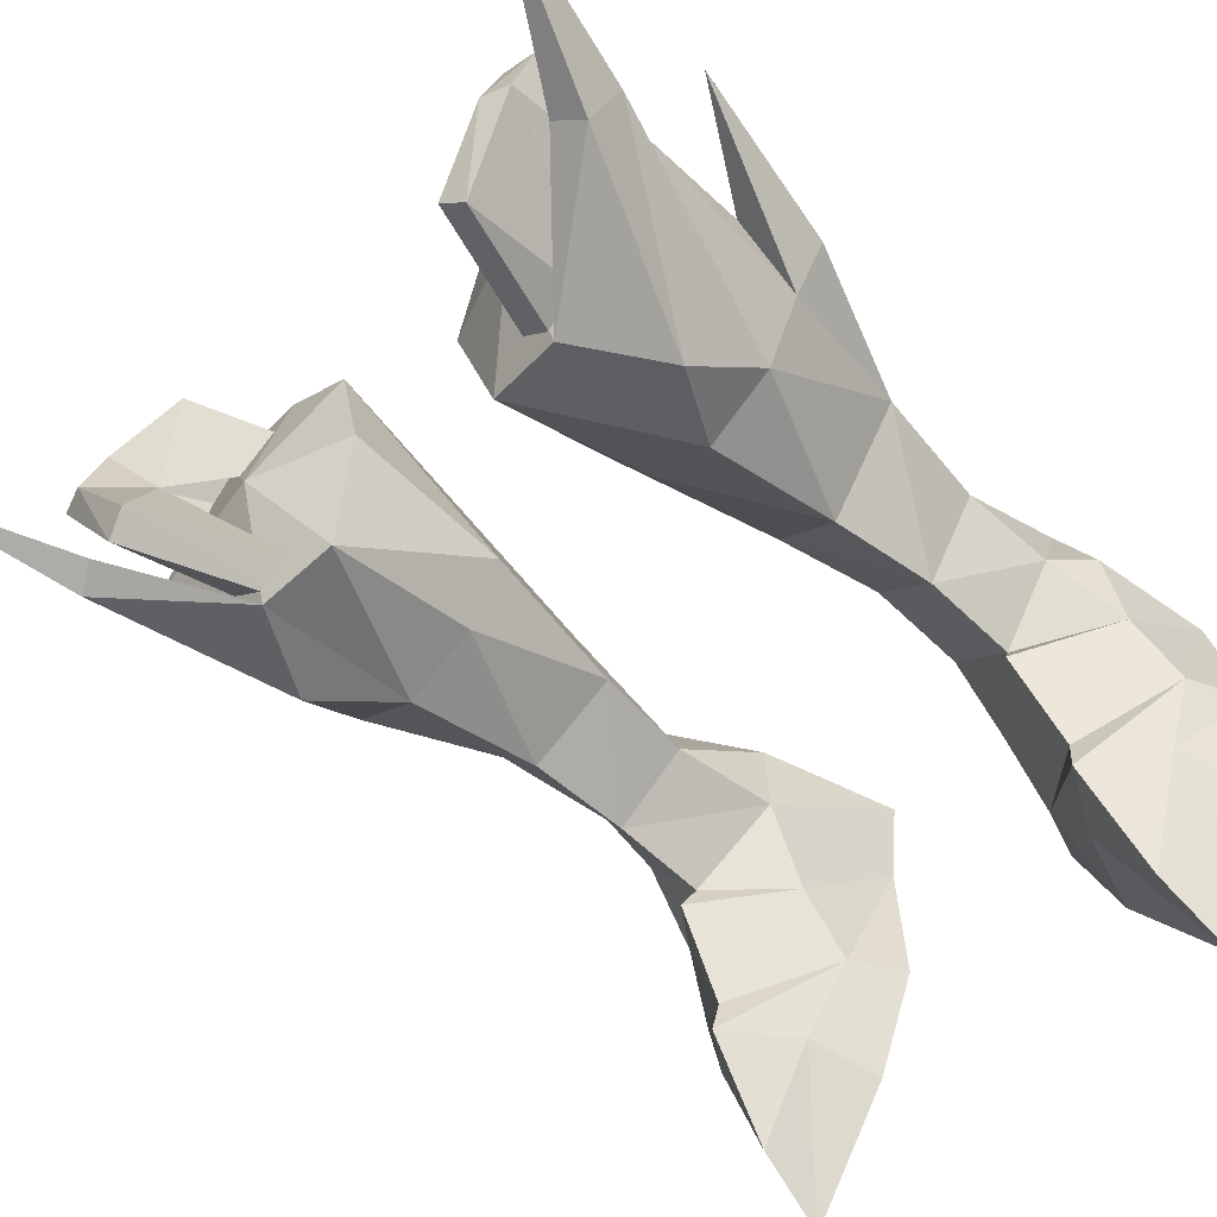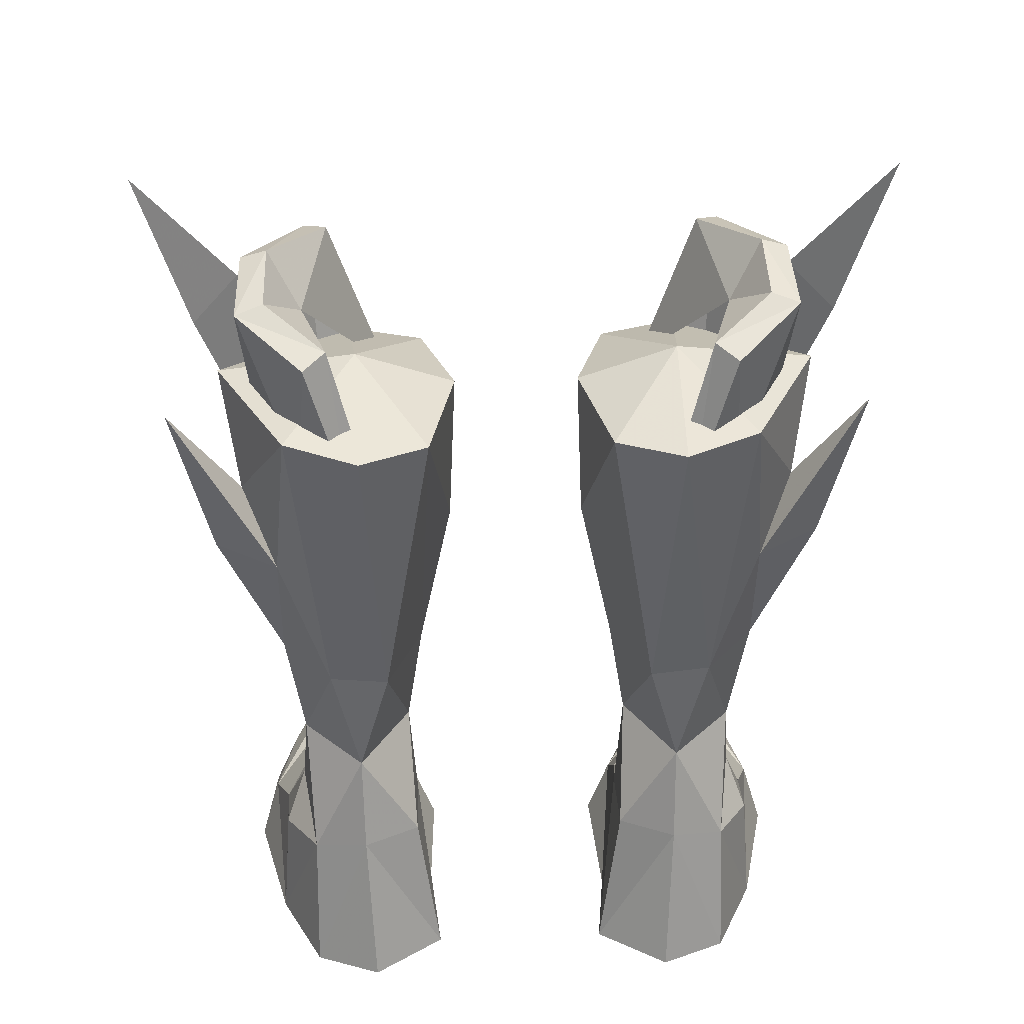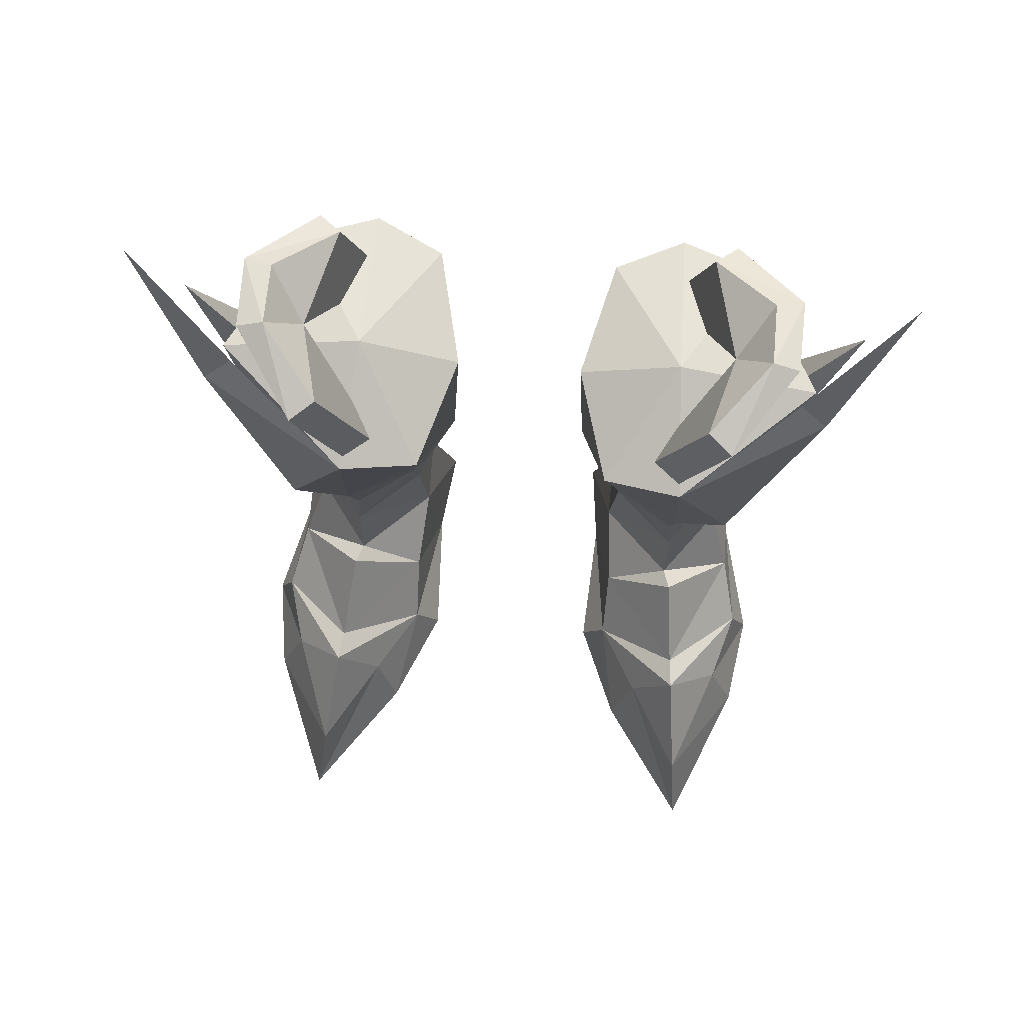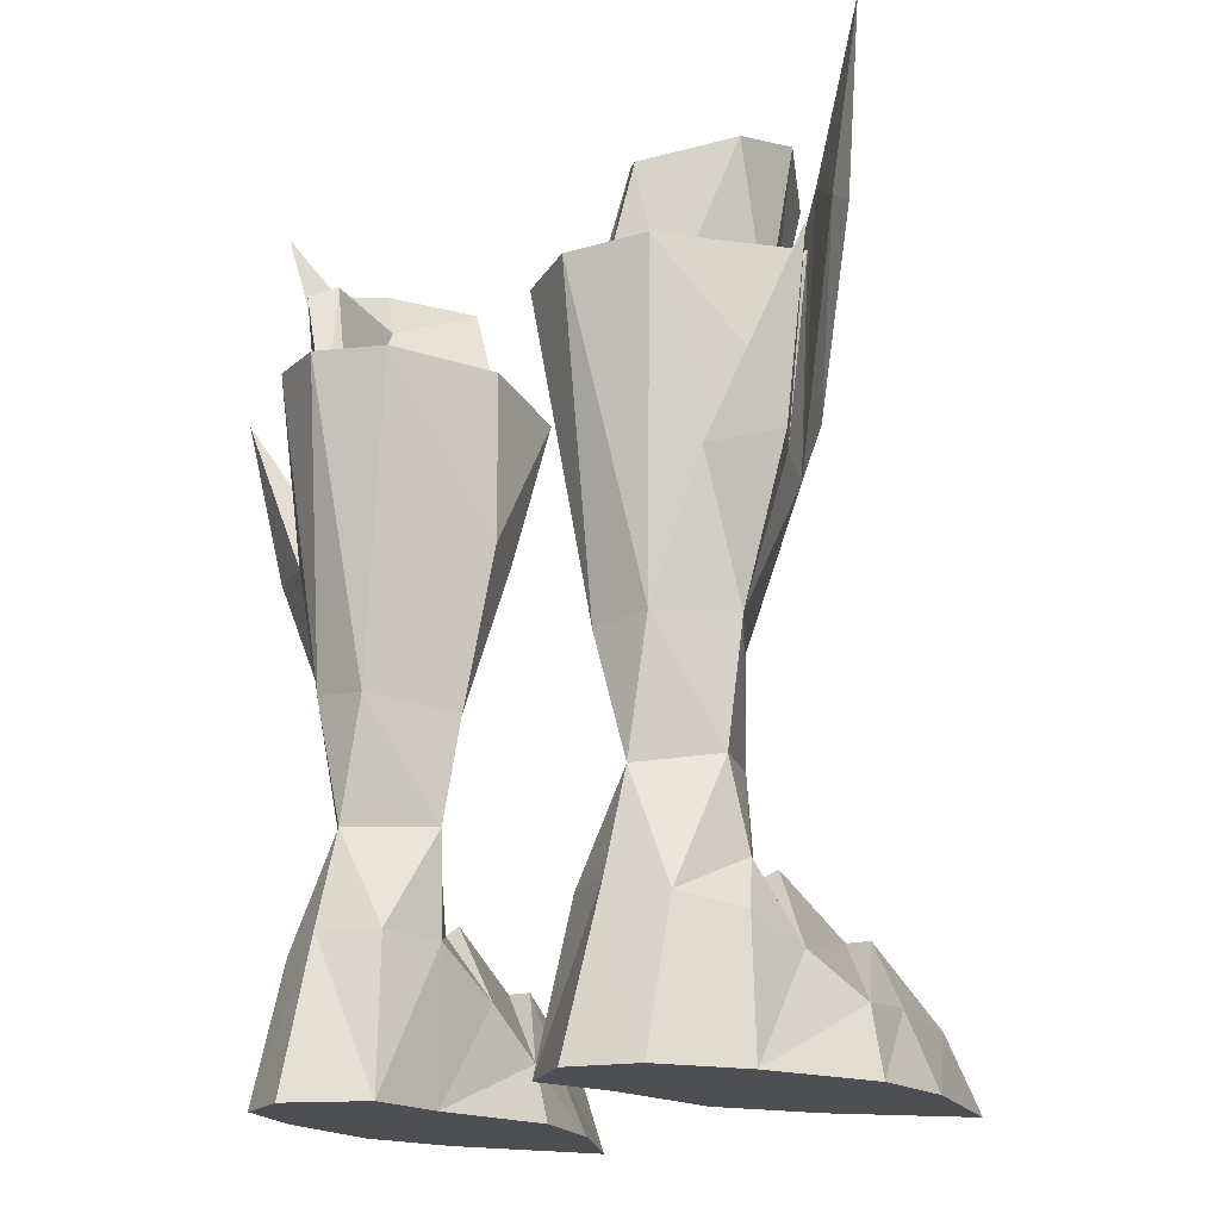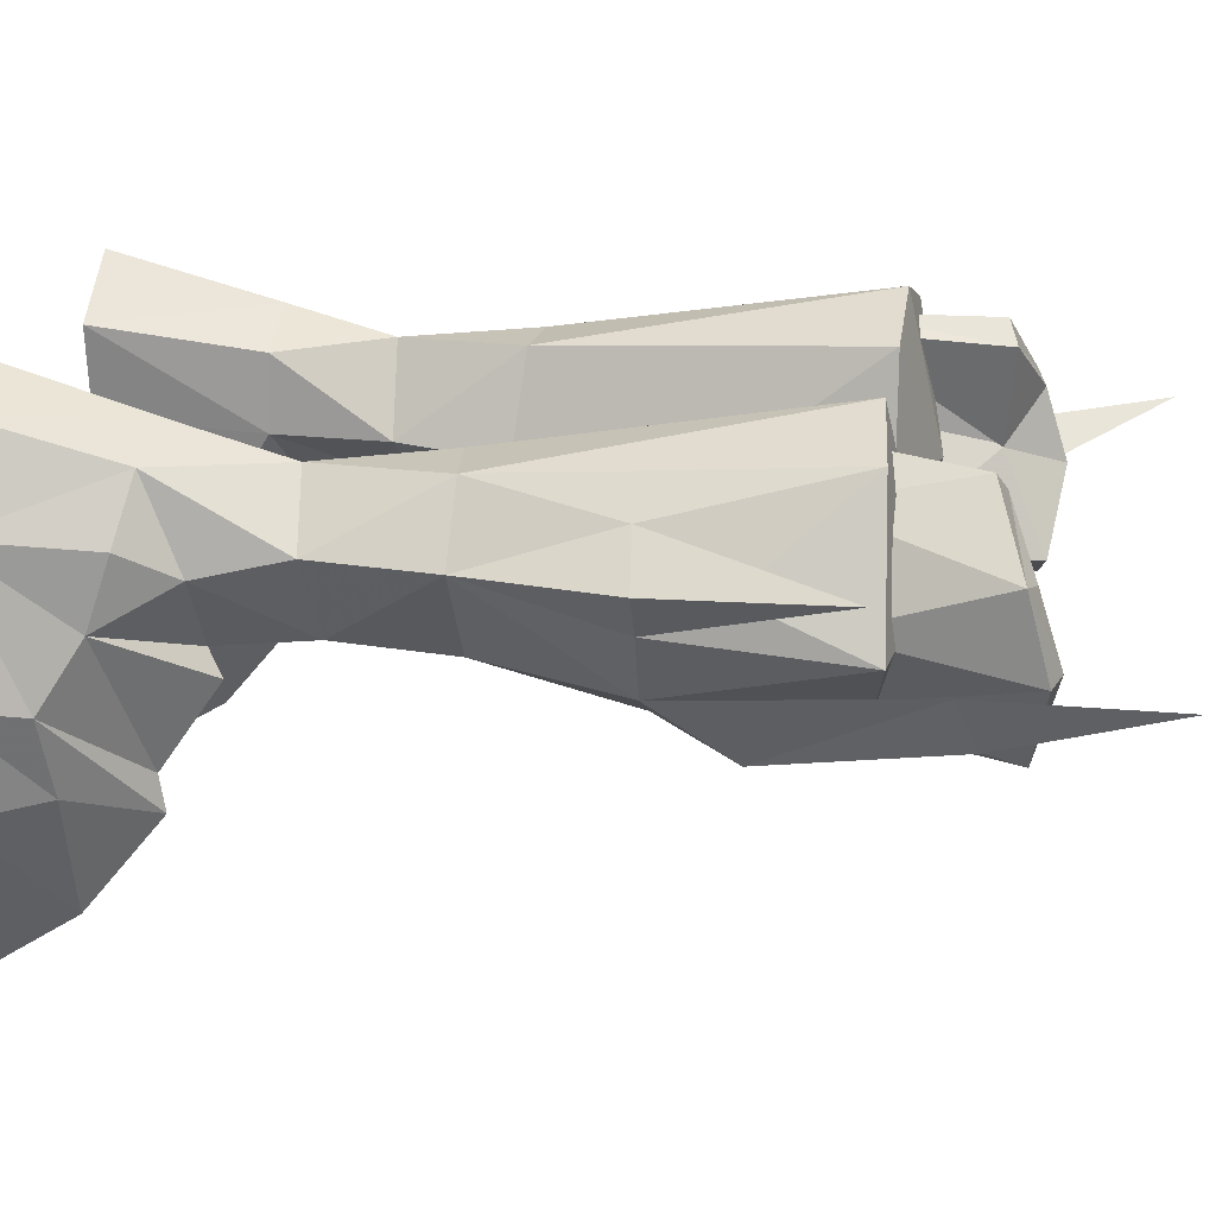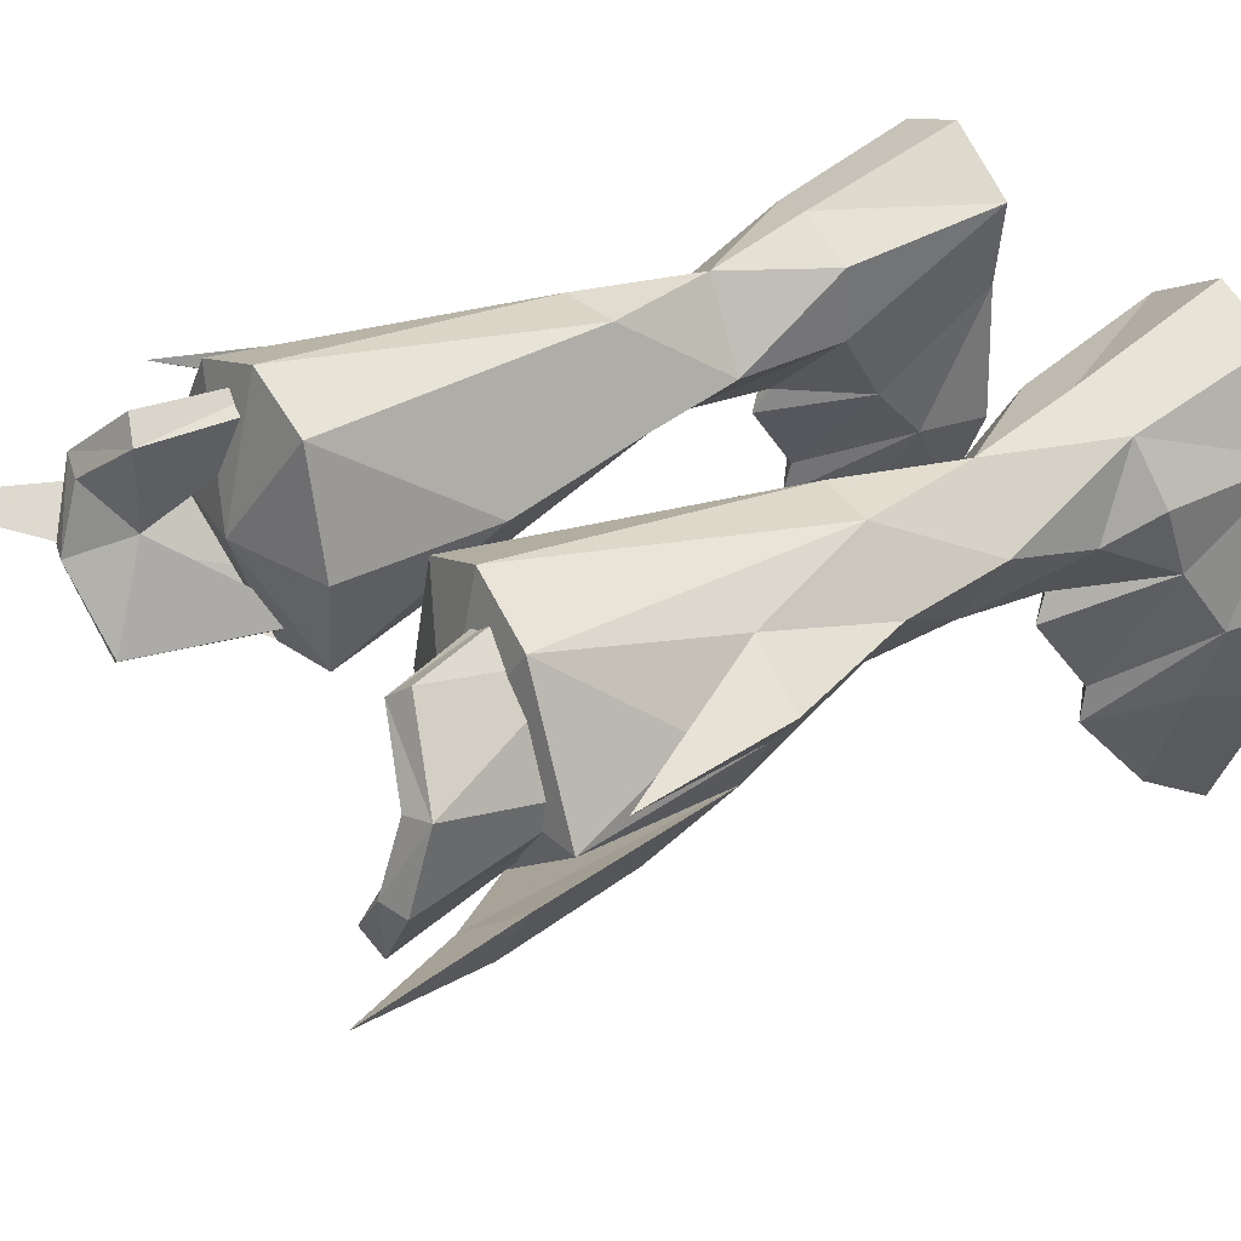
<metadata>
{"format":"obj","ext":"obj","renderer":"f3d","projection":"perspective","resolution":1024,"background":"white","views":[{"elev":-53.1,"azim":46.3,"up":"+Y"},{"elev":35.4,"azim":177.3,"up":"+Z"},{"elev":74.0,"azim":4.9,"up":"+Z"},{"elev":-17.6,"azim":-138.2,"up":"+Z"},{"elev":21.1,"azim":-81.6,"up":"+Y"},{"elev":36.3,"azim":55.7,"up":"+Y"}]}
</metadata>
<code>
g knight_shoe_female_46740
v 6.559 -3.541 4.393
v 9.152 -1.078 2.155
v 8.588 0.944 3.409
v 6.232 -0.9832 6.148
v 3.891 -0.1018 3.441
v 3.854 -1.931 1.821
v 6.122 -1.218 26.52
v 4.349 -0.9234 21.49
v 5.15 -1.569 21.24
v 6.884 -1.819 26.27
v 10.45 1.357 24.5
v 9.873 -0.2151 25.1
v 7.301 -2.053 19.38
v 7.944 -0.192 16.91
v 9.03 0.2265 25.6
v 10.45 1.357 24.5
v 7.944 -0.192 16.91
v 5.579 -2.026 22.17
v 5.446 5.927 20.48
v 4.769 5.591 20.44
v 6.065 4.959 25.45
v 6.783 5.601 25.14
v 2.253 1.672 16.96
v 2.936 5.754 22.35
v 3.362 1.902 11.78
v 4.562 4.88 12.08
v 8.1 4.362 16.75
v 6.508 4.878 12.29
v 7.544 5.885 22.66
v 2.025 1.929 22.39
v 7.597 2.853 8.526
v 5.613 4.665 8.207
v 3.907 2.131 8.371
v 8.18 2.893 12.31
v 5.156 6.814 22.44
v 9.777 1.693 22.88
v 9.175 3.065 19.18
v 8.1 4.362 16.75
v 9.175 3.065 19.18
v 11.38 3.836 22.51
v 10.17 3.292 16.99
v 8.1 4.362 16.75
v 11.38 3.836 22.51
v 3.362 1.902 11.78
v 3.492 -0.222 16.84
v 2.253 1.672 16.96
v 5.787 -0.2062 12.24
v 3.097 -1.608 21.94
v 2.025 1.929 22.39
v 9.107 1.907 16.97
v 7.944 -0.192 16.91
v 6.017 0.1429 8.715
v 5.732 -1.402 16.89
v 11.38 3.836 22.51
v 9.175 3.065 19.18
v 9.107 1.907 16.97
v 10.17 3.292 16.99
v 5.579 -2.026 22.17
v 9.107 1.907 16.97
v 2.936 5.754 22.35
v 2.025 1.929 22.39
v 5.266 1.973 23.55
v 7.544 5.885 22.66
v 5.156 6.814 22.44
v 5.579 -2.026 22.17
v 9.777 1.693 22.88
v 3.097 -1.608 21.94
v 4.509 -4.931 -0.03199
v 5.227 -4.344 2.219
v 3.081 -1.662 -0.03199
v 9.356 -3.922 -0.03134
v 7.058 -7.438 2.286
v 7.335 -8.863 -0.03164
v 8.449 -3.559 2.373
v 8.817 3.332 -0.03139
v 3.081 -1.662 -0.03199
v 3.299 2.644 -0.03201
v 9.806 -0.734 -0.03136
v 7.463 6.112 -0.03147
v 2.964 5.422 -0.03188
v 9.806 -0.734 -0.03136
v 4.509 -4.931 -0.03199
v 9.356 -3.922 -0.03134
v 7.378 4.92 4.547
v 5.613 4.665 8.207
v 7.597 2.853 8.526
v 5.561 5.543 5.042
v 5.561 5.543 5.042
v 7.463 6.112 -0.03147
v 5.317 6.97 -0.03168
v 7.378 4.92 4.547
v 3.659 2.277 4.912
v 2.964 5.422 -0.03188
v 3.299 2.644 -0.03201
v 3.692 4.623 4.983
v 3.692 4.623 4.983
v 3.907 2.131 8.371
v 8.817 3.332 -0.03139
v 8.495 3.11 4.137
v 6.017 0.1429 8.715
v 7.833 2.22 5.761
v 6.016 -0.203 5.71
v 3.659 2.277 4.912
v 7.833 2.22 5.761
v 6.016 -0.203 5.71
v 5.317 6.97 -0.03168
v 7.335 -8.863 -0.03164
v 6.657 -4.615 4.599
v 7.954 1.099 26.96
v 6.884 -1.819 26.27
v 8.813 1.011 26.68
v 8.01 3.304 26.26
v 8.924 3.558 26.01
v 8.558 2.038 21.27
v 8.813 1.011 26.68
v 6.509 -0.6247 21.3
v 6.783 5.601 25.14
v 8.924 3.558 26.01
v 7.083 4.713 20.78
v 6.884 -1.819 26.27
v 5.15 -1.569 21.24
v 6.122 -1.218 26.52
v 6.918 1.804 25.14
v 6.122 -1.218 26.52
v 7.954 1.099 26.96
v 8.01 3.304 26.26
v 6.065 4.959 25.45
v 4.349 -0.9234 21.49
v 5.446 5.927 20.48
v 5.579 -2.026 22.17
v 9.03 0.2265 25.6
v 11.97 1.958 30.01
v 11.97 1.958 30.01
v 3.907 2.131 8.371
v 4.769 5.591 20.44
v 5.732 -1.402 16.89
v -6.569 -3.541 4.393
v -6.243 -0.9832 6.148
v -8.598 0.9439 3.409
v -9.162 -1.078 2.155
v -3.864 -1.931 1.821
v -3.901 -0.1019 3.442
v -6.133 -1.218 26.52
v -6.894 -1.819 26.27
v -5.16 -1.569 21.24
v -4.36 -0.9234 21.49
v -10.46 1.357 24.5
v -7.955 -0.192 16.91
v -7.311 -2.053 19.38
v -9.883 -0.2152 25.1
v -9.04 0.2264 25.6
v -5.589 -2.026 22.17
v -7.955 -0.192 16.91
v -10.46 1.357 24.5
v -5.456 5.927 20.48
v -6.793 5.601 25.14
v -6.075 4.959 25.45
v -4.779 5.591 20.44
v -2.263 1.672 16.96
v -3.373 1.902 11.78
v -2.946 5.754 22.35
v -4.572 4.88 12.08
v -8.11 4.362 16.75
v -7.555 5.885 22.66
v -6.566 4.866 12.29
v -2.035 1.93 22.39
v -7.61 2.855 8.509
v -5.619 4.664 8.221
v -3.921 2.126 8.399
v -8.241 2.885 12.28
v -5.167 6.814 22.44
v -9.788 1.692 22.88
v -9.185 3.065 19.18
v -8.11 4.362 16.75
v -11.39 3.836 22.51
v -9.185 3.065 19.18
v -10.18 3.292 16.99
v -11.39 3.836 22.51
v -8.11 4.362 16.75
v -3.373 1.902 11.78
v -2.263 1.672 16.96
v -3.502 -0.222 16.84
v -5.798 -0.2062 12.24
v -2.035 1.93 22.39
v -3.108 -1.608 21.94
v -9.117 1.907 16.97
v -7.955 -0.192 16.91
v -6.038 0.1412 8.709
v -5.743 -1.402 16.89
v -11.39 3.836 22.51
v -9.117 1.907 16.97
v -9.185 3.065 19.18
v -10.18 3.292 16.99
v -5.589 -2.026 22.17
v -9.117 1.907 16.97
v -2.946 5.754 22.35
v -5.276 1.973 23.55
v -2.035 1.93 22.39
v -7.555 5.885 22.66
v -5.167 6.814 22.44
v -5.589 -2.026 22.17
v -9.788 1.692 22.88
v -3.108 -1.608 21.94
v -5.237 -4.344 2.219
v -4.52 -4.931 -0.03199
v -3.091 -1.662 -0.03199
v -9.367 -3.922 -0.03134
v -7.346 -8.863 -0.03164
v -7.068 -7.438 2.286
v -8.459 -3.559 2.373
v -8.828 3.332 -0.0314
v -3.309 2.644 -0.032
v -3.091 -1.662 -0.03199
v -9.816 -0.734 -0.03137
v -7.474 6.112 -0.03147
v -2.974 5.422 -0.03186
v -9.816 -0.734 -0.03137
v -4.52 -4.931 -0.03199
v -9.367 -3.922 -0.03134
v -7.388 4.92 4.547
v -7.61 2.855 8.509
v -5.619 4.664 8.221
v -5.571 5.543 5.042
v -5.571 5.543 5.042
v -5.327 6.97 -0.03168
v -7.474 6.112 -0.03147
v -7.388 4.92 4.547
v -3.669 2.277 4.912
v -3.309 2.644 -0.032
v -2.974 5.422 -0.03186
v -3.703 4.623 4.983
v -3.703 4.623 4.983
v -3.921 2.126 8.399
v -8.828 3.332 -0.0314
v -8.506 3.11 4.137
v -6.038 0.1412 8.709
v -7.843 2.22 5.761
v -6.026 -0.203 5.71
v -3.669 2.277 4.912
v -7.843 2.22 5.761
v -6.026 -0.203 5.71
v -5.327 6.97 -0.03168
v -7.346 -8.863 -0.03164
v -6.667 -4.615 4.599
v -7.964 1.099 26.96
v -8.823 1.011 26.68
v -6.894 -1.819 26.27
v -8.021 3.304 26.26
v -8.935 3.558 26.01
v -8.568 2.038 21.27
v -6.519 -0.6248 21.3
v -8.823 1.011 26.68
v -6.793 5.601 25.14
v -7.093 4.713 20.78
v -8.935 3.558 26.01
v -6.894 -1.819 26.27
v -5.16 -1.569 21.24
v -6.133 -1.218 26.52
v -6.928 1.804 25.14
v -7.964 1.099 26.96
v -6.133 -1.218 26.52
v -8.021 3.304 26.26
v -6.075 4.959 25.45
v -4.36 -0.9234 21.49
v -5.456 5.927 20.48
v -5.589 -2.026 22.17
v -9.04 0.2264 25.6
v -11.98 1.958 30.01
v -11.98 1.958 30.01
v -3.921 2.126 8.399
v -4.779 5.591 20.44
v -5.743 -1.402 16.89
f 1 2 3
f 3 4 1
f 1 4 5
f 5 6 1
f 7 8 9
f 9 10 7
f 11 12 13
f 13 14 11
f 15 16 17
f 17 18 15
f 19 20 21
f 21 22 19
f 23 24 25
f 26 25 24
f 27 28 29
f 30 24 23
f 31 32 28
f 26 33 25
f 32 26 28
f 26 32 33
f 34 28 27
f 28 35 29
f 28 26 35
f 26 24 35
f 36 37 29
f 38 39 40
f 41 42 43
f 44 45 46
f 45 44 47
f 46 48 49
f 48 46 45
f 50 51 34
f 47 52 34
f 47 44 52
f 48 45 53
f 53 45 47
f 51 47 34
f 37 36 50
f 54 55 56
f 57 50 34
f 51 36 58
f 43 59 41
f 34 27 57
f 31 28 34
f 60 61 62
f 63 64 62
f 64 60 62
f 65 66 62
f 61 67 62
f 67 65 62
f 66 63 62
f 53 47 51
f 6 68 69
f 68 6 70
f 71 72 73
f 72 71 74
f 75 76 77
f 76 75 78
f 77 79 75
f 79 77 80
f 73 69 68
f 69 73 72
f 74 81 2
f 81 74 71
f 78 82 76
f 82 78 83
f 84 85 86
f 85 84 87
f 88 89 90
f 89 88 91
f 92 93 94
f 93 92 95
f 96 85 87
f 85 96 97
f 98 91 99
f 91 98 89
f 100 101 86
f 101 100 102
f 103 100 97
f 100 103 102
f 97 96 103
f 84 86 101
f 3 99 104
f 5 105 92
f 80 106 79
f 82 83 107
f 74 2 108
f 108 6 69
f 72 74 108
f 72 108 69
f 2 81 98
f 5 94 6
f 94 70 6
f 4 105 5
f 105 3 104
f 94 5 92
f 93 88 90
f 98 99 3
f 2 98 3
f 95 88 93
f 99 91 104
f 105 4 3
f 109 110 111
f 112 109 113
f 111 113 109
f 21 112 113
f 114 115 116
f 117 118 119
f 120 121 116
f 110 109 122
f 120 116 115
f 123 124 125
f 123 125 126
f 123 126 127
f 128 124 123
f 118 115 114
f 22 21 113
f 129 117 119
f 130 12 131
f 48 53 58
f 11 132 12
f 15 133 16
f 12 132 131
f 52 31 34
f 44 134 52
f 1 108 2
f 6 108 1
f 123 127 135
f 37 27 29
f 130 13 12
f 130 136 13
f 13 136 14
f 118 114 119
f 51 50 36
f 137 138 139
f 139 140 137
f 137 141 142
f 142 138 137
f 143 144 145
f 145 146 143
f 147 148 149
f 149 150 147
f 151 152 153
f 153 154 151
f 155 156 157
f 157 158 155
f 159 160 161
f 162 161 160
f 163 164 165
f 166 159 161
f 167 165 168
f 162 160 169
f 168 165 162
f 162 169 168
f 170 163 165
f 165 164 171
f 165 171 162
f 162 171 161
f 172 164 173
f 174 175 176
f 177 178 179
f 180 181 182
f 182 183 180
f 181 184 185
f 185 182 181
f 186 170 187
f 183 170 188
f 183 188 180
f 185 189 182
f 189 183 182
f 187 170 183
f 173 186 172
f 190 191 192
f 193 170 186
f 187 194 172
f 178 177 195
f 170 193 163
f 167 170 165
f 196 197 198
f 199 197 200
f 200 197 196
f 201 197 202
f 198 197 203
f 203 197 201
f 202 197 199
f 189 187 183
f 141 204 205
f 205 206 141
f 207 208 209
f 209 210 207
f 211 212 213
f 213 214 211
f 212 211 215
f 215 216 212
f 208 205 204
f 204 209 208
f 210 140 217
f 217 207 210
f 214 213 218
f 218 219 214
f 220 221 222
f 222 223 220
f 224 225 226
f 226 227 224
f 228 229 230
f 230 231 228
f 232 223 222
f 222 233 232
f 234 235 227
f 227 226 234
f 236 221 237
f 237 238 236
f 239 233 236
f 236 238 239
f 233 239 232
f 220 237 221
f 139 240 235
f 142 228 241
f 216 215 242
f 218 243 219
f 210 244 140
f 244 204 141
f 209 244 210
f 209 204 244
f 140 234 217
f 142 141 229
f 229 141 206
f 138 142 241
f 241 240 139
f 229 228 142
f 230 225 224
f 234 139 235
f 140 139 234
f 231 230 224
f 235 240 227
f 241 139 138
f 245 246 247
f 248 249 245
f 246 245 249
f 157 249 248
f 250 251 252
f 253 254 255
f 256 251 257
f 247 258 245
f 256 252 251
f 259 260 261
f 259 262 260
f 259 263 262
f 264 259 261
f 255 250 252
f 156 249 157
f 265 254 253
f 266 267 150
f 185 194 189
f 147 150 268
f 151 154 269
f 150 267 268
f 188 170 167
f 180 188 270
f 137 140 244
f 141 137 244
f 259 271 263
f 173 164 163
f 266 150 149
f 266 149 272
f 149 148 272
f 255 254 250
f 187 172 186

</code>
